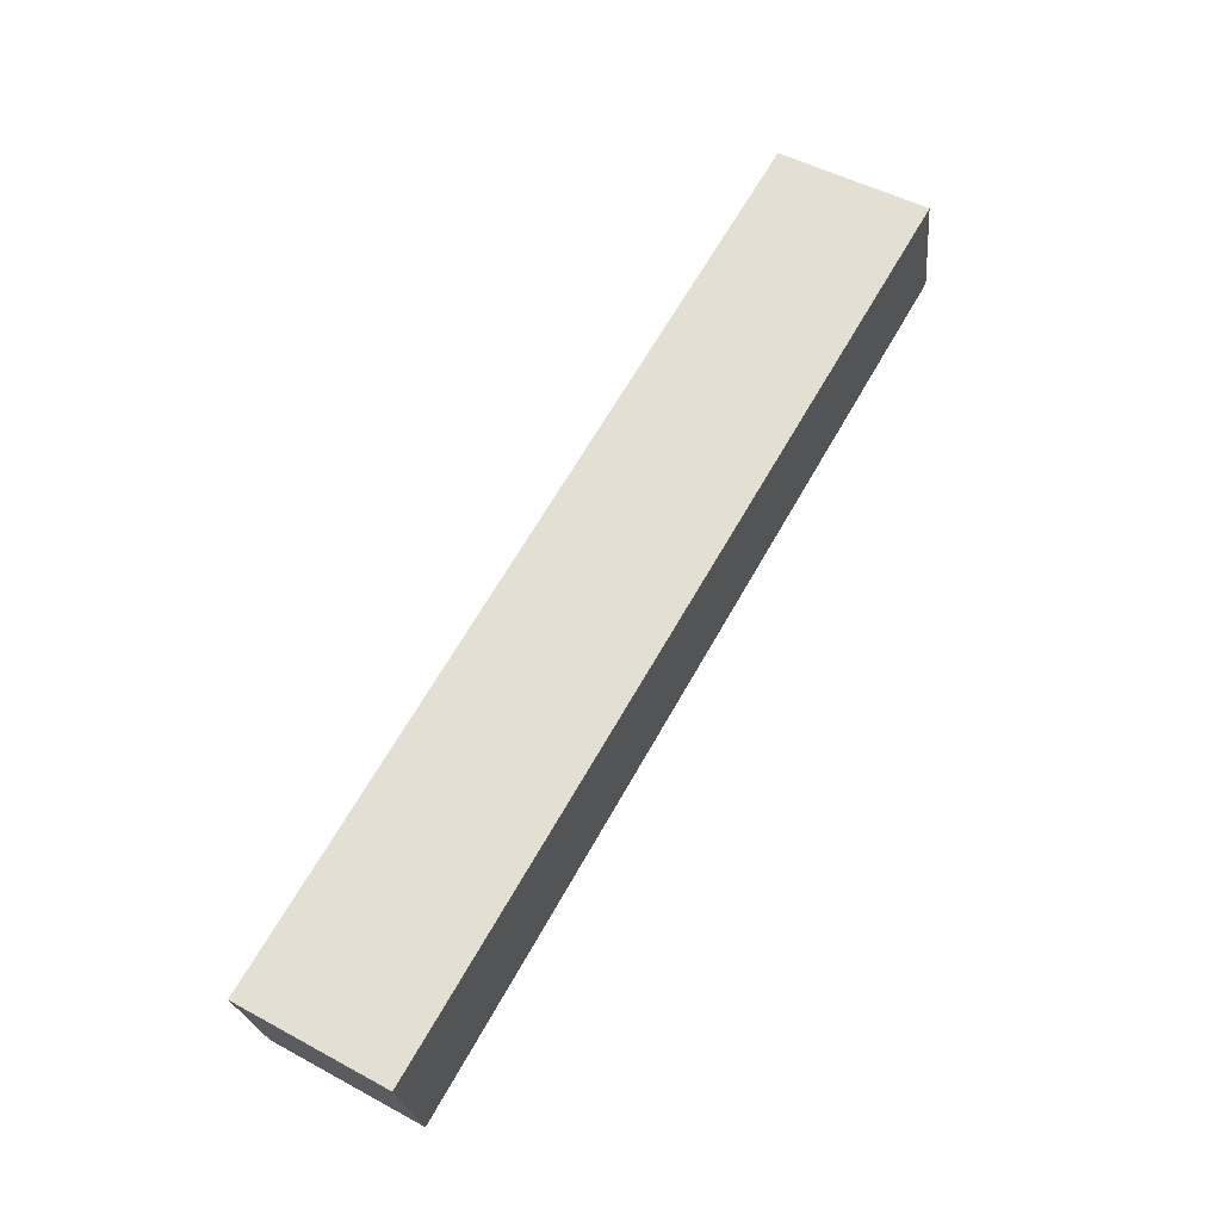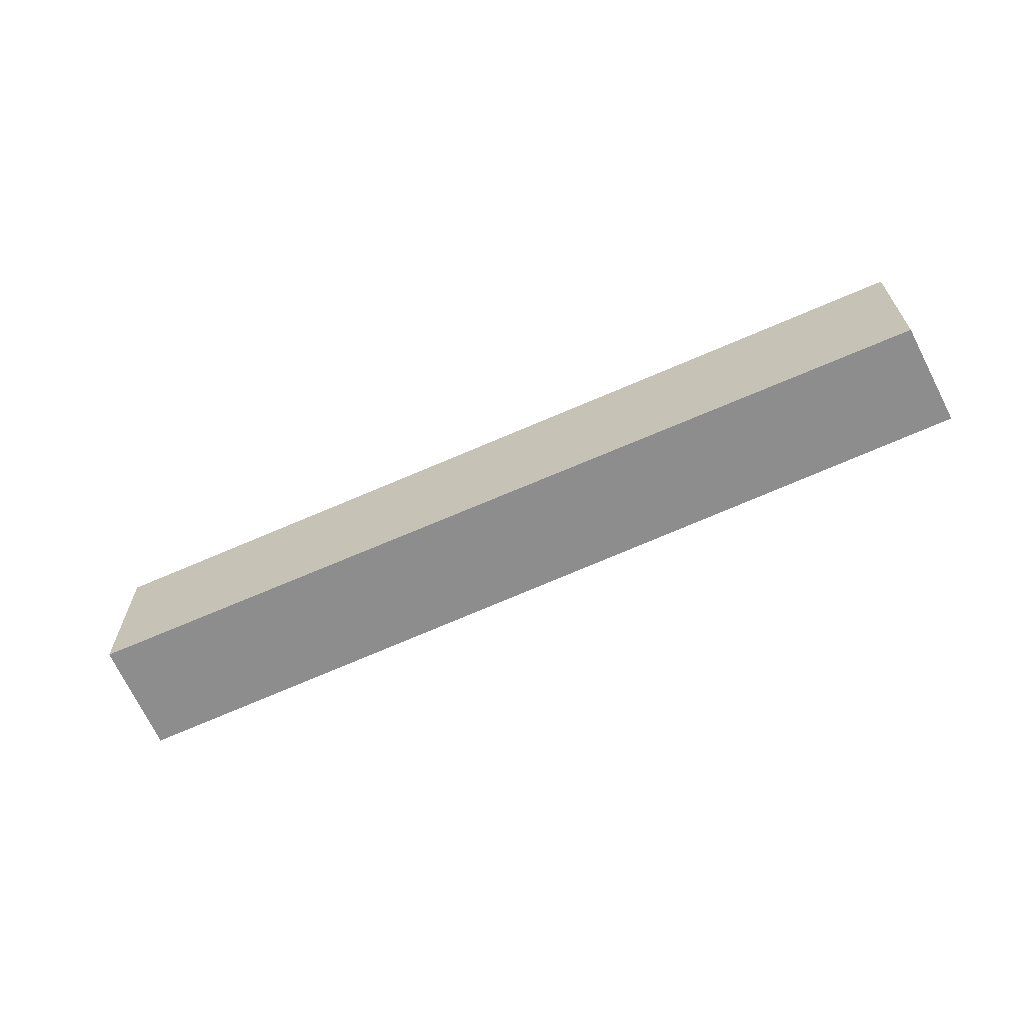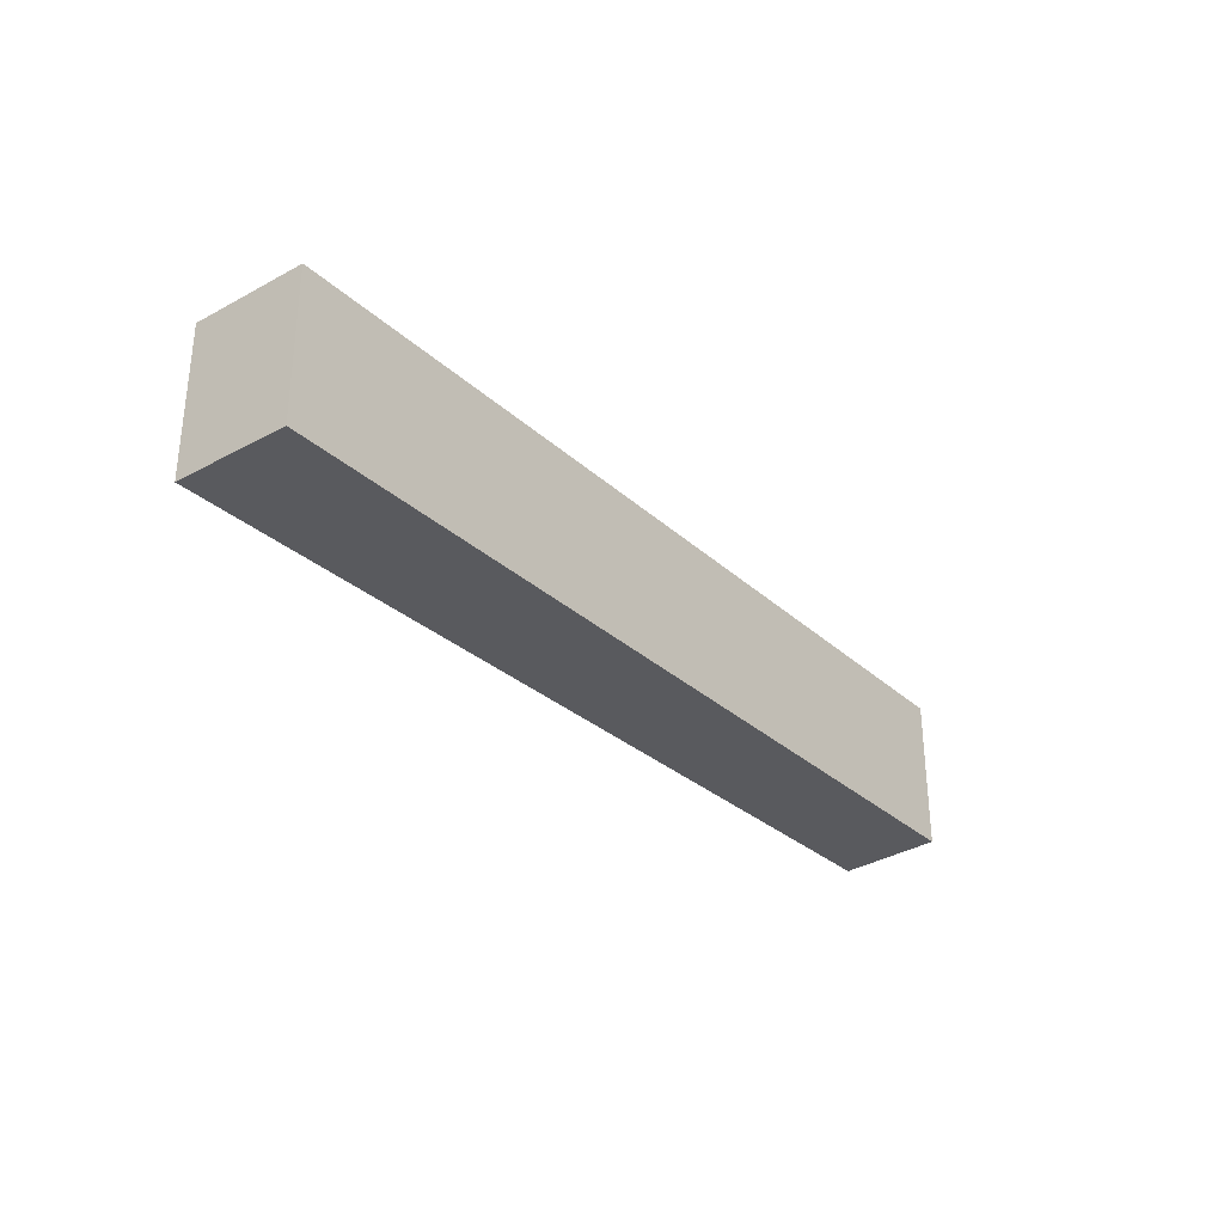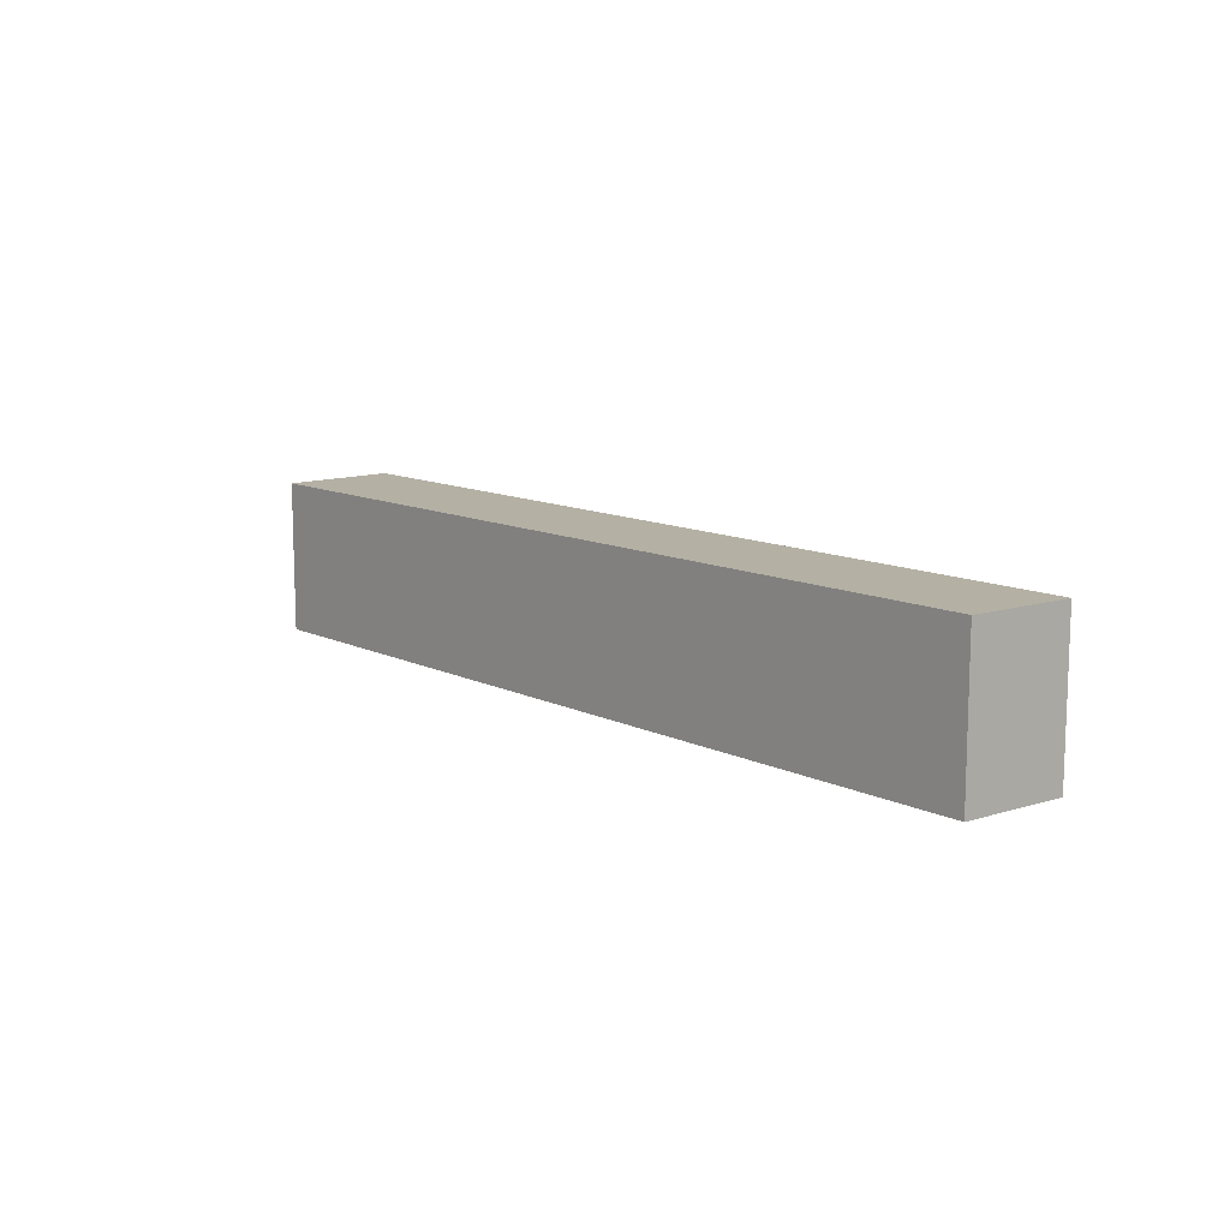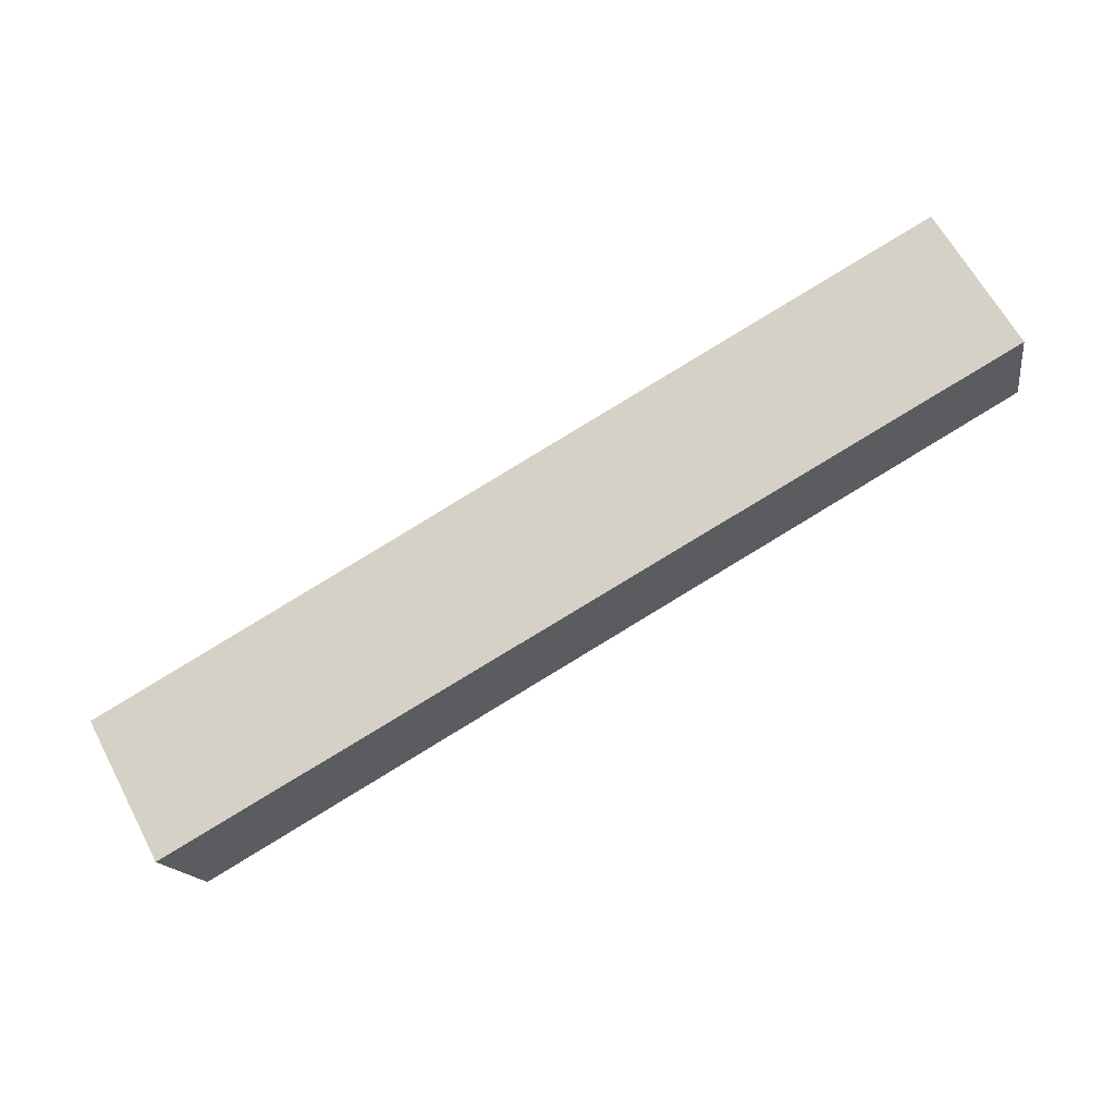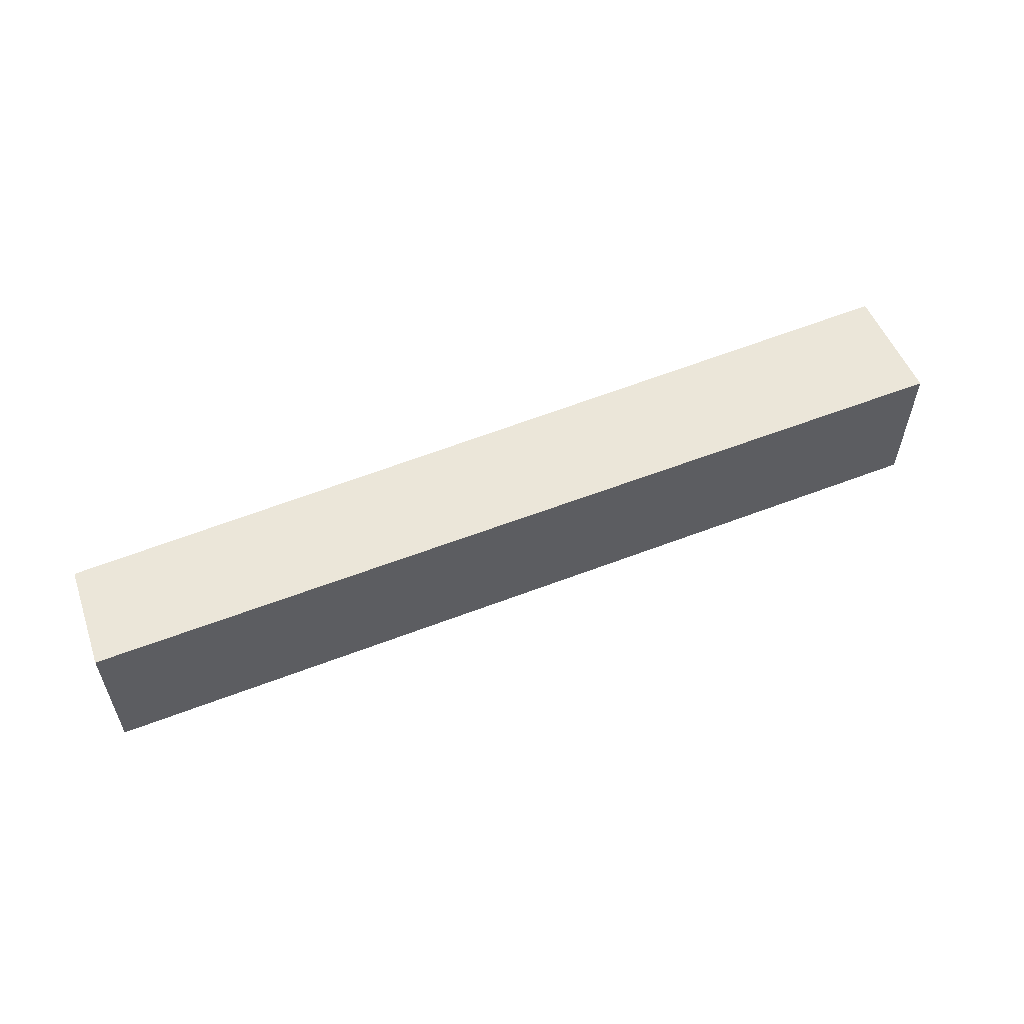
<metadata>
{"format":"obj","ext":"obj","renderer":"f3d","projection":"perspective","resolution":1024,"background":"white","views":[{"elev":50.4,"azim":120.6,"up":"+Z"},{"elev":-64.7,"azim":-141.7,"up":"+Y"},{"elev":-31.5,"azim":142.8,"up":"+Y"},{"elev":11.5,"azim":-116.5,"up":"+Y"},{"elev":64.4,"azim":151.9,"up":"+Z"},{"elev":56.9,"azim":-8.4,"up":"+Y"}]}
</metadata>
<code>
v  0 2.666 1.632e-16
v  15.67 2.666 -1.884
v  15.12 2.666 -3.849
v  0.329 2.666 1.81
v  15.67 1.154e-16 -1.884
v  15.12 2.357e-16 -3.849
v  0 0 0
v  0.329 -1.108e-16 1.81
g defaultobject
f 1 2 3
f 2 1 4
f 5 3 2
f 3 5 6
f 6 1 3
f 1 6 7
f 7 4 1
f 4 7 8
f 8 2 4
f 2 8 5
f 8 6 5
f 6 8 7

</code>
